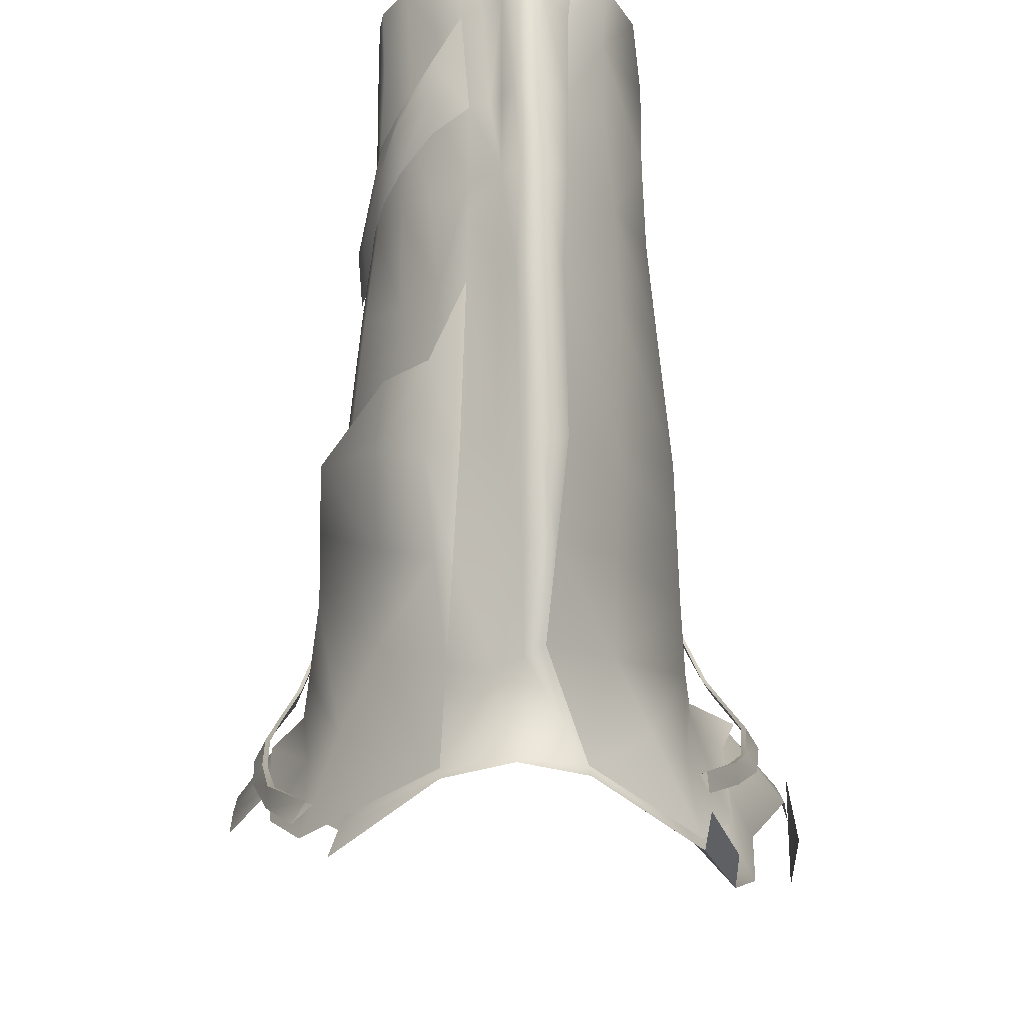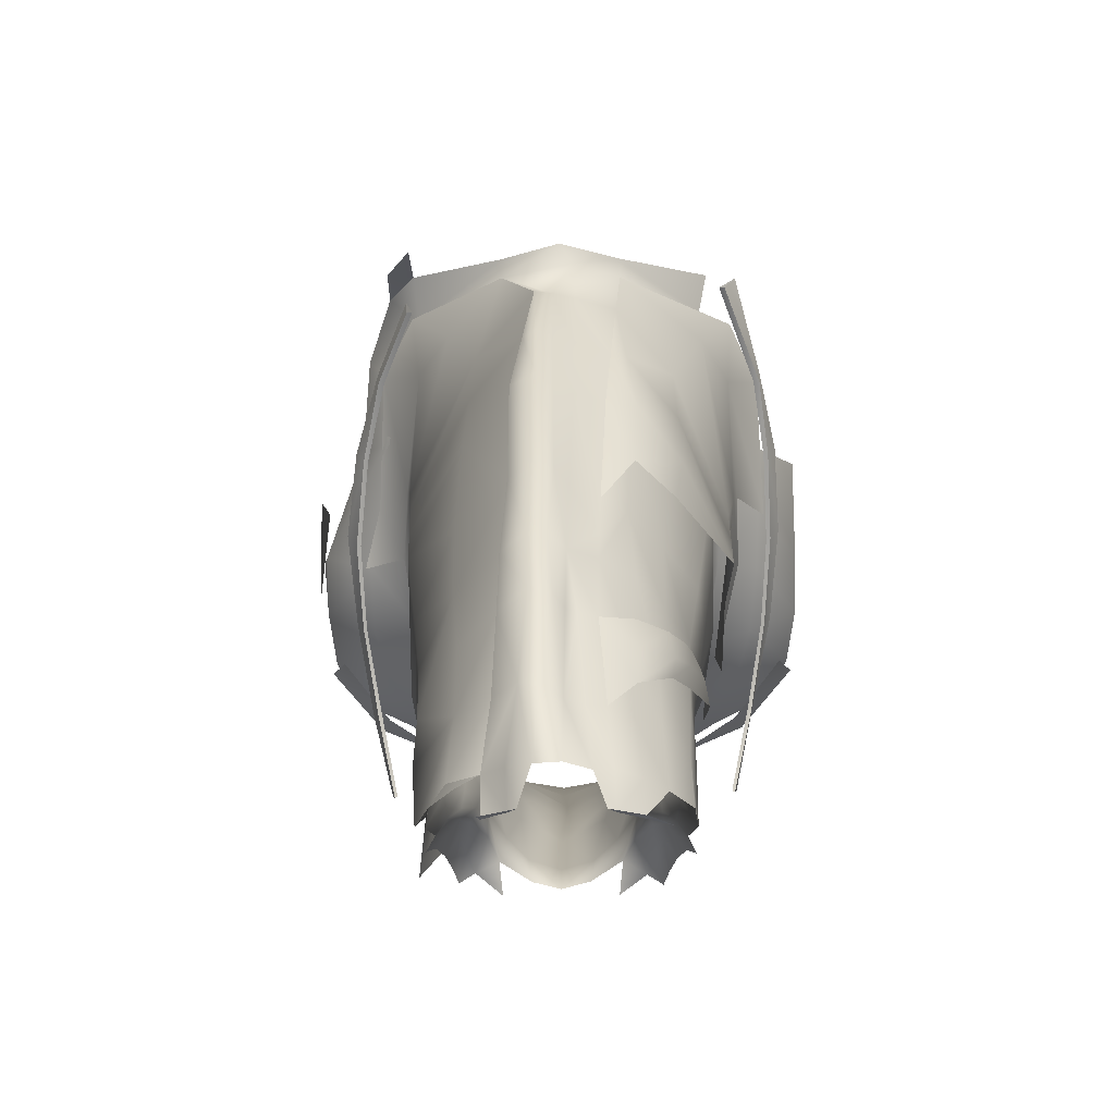
<metadata>
{"format":"obj","ext":"obj","renderer":"f3d","projection":"perspective","resolution":1024,"background":"white","views":[{"elev":-49.9,"azim":-180.0,"up":"+Z"},{"elev":72.1,"azim":1.0,"up":"+Y"}]}
</metadata>
<code>
v  -6.707 75.09 41.4
v  -6.099 78.69 45.1
v  -4.503 81.83 42.42
v  -6.721 67.3 43.88
v  -6.653 70.54 46.07
v  -6.046 74.72 48.5
v  -5.841 78.07 50.23
v  -5.732 80.9 47.67
v  -4.349 83.96 45.63
v  -5.583 83 50.16
v  -4.072 85.85 48.17
v  -5.689 81.1 51.55
v  -5.158 78.45 53.52
v  -5.171 82.35 53.65
v  -5.066 83.35 53.11
v  -5.315 86.44 54.88
v  -5.558 84.94 52.39
v  -4.001 87.63 51.16
v  -2.625 87.64 47.34
v  -2.618 86.15 44.66
v  -2.451 84.28 41.15
v  -4.445 78.71 37.77
v  -6.837 73.15 39.69
v  -4.173 88.66 53.81
v  -2.679 89.09 50.85
v  -2.954 89.7 53.69
v  -2.565 80.81 36.01
v  -4.335 76.34 34.87
v  -6.968 71.21 37.99
v  -4.226 73.98 31.98
v  -2.154 78.65 32.98
v  -1.744 76.49 29.96
v  -3.244 72.88 27.72
v  -7.184 68.9 36.39
v  -5.569 71.96 30.14
v  -7.381 68.88 28.01
v  -6.931 69.64 31.12
v  -8.679 67.42 30.24
v  -7.41 67.27 35.74
v  -8.758 65.44 35.91
v  -7.574 65.52 38.34
v  -9.4 64.25 38.44
v  -6.828 62.9 41.72
v  -6.99 63.55 42.2
v  -5.351 64.51 46.38
v  -5.271 68.19 47.95
v  -5.016 72.71 50.08
v  -4.727 75.13 52
v  -4.779 76.85 53.87
v  -5.546 78.97 55.3
v  -5.1 60.67 45.45
v  2.419 81.66 39.35
v  1.262 80.19 36.32
v  1.071 83.52 41.57
v  7.574 65.52 38.34
v  6.624 63.55 42.2
v  6.828 62.9 41.72
v  7.138 68.9 36.39
v  6.723 69.02 41.32
v  6.745 71.21 37.99
v  6.72 73.15 39.69
v  4.314 76.15 35.38
v  6.695 75.09 41.4
v  4.42 78.38 38.18
v  4.101 80.01 40.28
v  2.557 79.78 36.37
v  1.487 77.72 33.24
v  2.135 77.51 33.26
v  1.712 75.24 30.16
v  4.209 73.92 32.59
v  1.929 72.88 27.59
v  5.569 71.96 30.14
v  6.856 69.64 31.12
v  6.701 67.3 43.88
v  7.014 68.88 28.01
v  8.312 67.42 30.24
v  8.755 65.44 35.91
v  7.405 67.27 35.74
v  2.407 87.74 49.87
v  0.9975 87.25 47.35
v  1.328 88.95 51.02
v  5.145 80.87 47.89
v  5.036 79.15 46.86
v  4.629 81.94 47.11
v  4.456 83.8 48.14
v  4.388 84.43 49.17
v  3.686 85.87 49.18
v  3.832 85.6 48.37
v  2.516 87.15 48.4
v  2.374 86.28 47.13
v  3.597 84.56 47.08
v  4.271 83.18 47.11
v  5.296 78.15 47.72
v  5.408 79.8 48.66
v  5.303 77.15 48.58
v  5.864 69.97 26.1
v  1.901 73.16 26.82
v  5.574 69.64 27.73
v  -0.1349 73.73 27.35
v  -0.734 74.18 26.62
v  -4.991 84.9 52.41
v  -4.699 85.9 51.96
v  -5.008 82.95 50.17
v  -4.949 86.4 54.92
v  -4.483 83.41 53.06
v  -4.694 84.24 54.72
v  -4.394 82.36 53.72
v  -5.17 81.63 54.82
v  -4.013 80.56 53.39
v  -4.895 80.05 54.38
v  -4.618 78.45 54.36
v  -3.95 80.67 52.97
v  -3.446 79.34 52.65
v  -3.871 80.03 52.07
v  -4.773 81.14 51.49
v  -5.157 79.05 49.21
v  -5.152 80.84 47.68
v  -5.169 74.77 48.36
v  -4.5 69.43 47.1
v  -4.227 73.83 49.25
v  -3.93 77.09 50.65
v  -4.94 78.12 50.14
v  -4.801 84.08 49.41
v  -4.891 82.11 46.76
v  -5.521 78.63 45.11
v  -5.437 76.69 46.86
v  -5.781 70.59 45.93
v  -4.711 66.06 45.16
v  -3.1 68.36 47.71
v  -3.212 72.79 49.88
v  -3.308 76.06 51.25
v  -1.909 70.46 51.21
v  -5.261 79.93 43.99
v  -5.964 74.88 41.43
v  -6.071 72.93 43.56
v  -5.744 67.4 43.76
v  -6.156 69.57 40.85
v  -6.099 72.86 39.72
v  -5.599 76.53 40.06
v  -4.163 81.43 42.72
v  -4.011 83.56 45.92
v  -3.738 85.68 48.27
v  -3.675 87.45 51.27
v  -4.802 87.26 54.34
v  -3.86 88.46 53.91
v  -2.906 89.97 55.28
v  -2.01 90.49 55.14
v  -5.711 73.87 37.9
v  -3.897 78.4 38.09
v  -1.757 90.09 50.54
v  -2.122 90.62 53.63
v  -1.212 91.45 53.68
v  -0.9299 90.44 50.73
v  -0.1872 91.42 53.59
v  -0.1857 89.85 51.04
v  0.8375 90.65 53.67
v  -1.634 86.98 44.05
v  -1.542 88.57 46.72
v  -0.6495 88.34 46.8
v  -0.1892 87.73 47.19
v  -1.685 90.84 55.08
v  1.333 90.84 55.01
v  1.66 90.49 55.06
v  -5.823 71.2 35.74
v  -3.789 75.98 35.18
v  -1.585 84.82 40.54
v  -0.8786 86.91 44.14
v  -0.1855 86.37 44.53
v  0.2343 87.45 47.26
v  0.5586 89.4 51.16
v  1.562 90.38 53.53
v  2.58 89.53 53.68
v  -3.68 73.57 32.27
v  -7.099 68.62 28
v  -4.833 71.74 30.16
v  -6.333 69.02 34.36
v  -6.538 67.98 36.34
v  -6.235 70.83 38
v  -6.782 67.09 35.66
v  -6.691 65.34 38.23
v  -6.709 68.21 33.49
v  -5.432 55.38 44.93
v  -4.244 58.14 45.17
v  -7.059 57.95 43.96
v  -7.531 56.54 43.91
v  -9.607 57.77 42.63
v  -8.44 60.21 42.58
v  -9.053 62.08 40.76
v  -6.199 62.84 41.65
v  -9.182 63.96 38.3
v  -8.518 65.17 35.78
v  -8.462 66.8 33.18
v  -6.318 69.4 31.06
v  -5.479 60.83 43.27
v  -11.51 61.3 37
v  -9.794 63.84 32.75
v  -11.47 59.69 39.36
v  -11.12 57.97 41.3
v  -11.72 60.22 36.95
v  -9.502 65.7 28.86
v  -8.402 67.17 30.2
v  -0.1221 58.01 47.53
v  -2.578 56.09 46.37
v  -0.1599 55.49 46.59
v  -2.345 58.57 46.86
v  -3.61 60.72 45.23
v  -4.971 63.18 43.46
v  -6.048 64.46 42.13
v  -6.398 66.35 39.25
v  -3.183 64.64 46.15
v  -0.0024 61.91 48.89
v  -1.972 62.8 48.08
v  -2.059 66.8 49.45
v  -0.0095 66.21 50.27
v  -0.1534 69.55 52.01
v  -0.1745 74.53 54.85
v  -1.328 74.9 54.66
v  -1.527 73.17 53.43
v  -0.188 72.61 53.73
v  -3.147 75.24 51.9
v  -2.397 73.93 52.72
v  -2.619 75.92 54.06
v  -2.463 75.01 55.25
v  -3.546 75.79 54.51
v  -3.044 77.32 53.33
v  -3.896 76.98 53.94
v  -3.673 78.92 53.16
v  -4.055 78.51 53.56
v  -4.375 76.95 54.6
v  -4.167 76.06 54.97
v  4.007 76.95 54.51
v  3.676 78.51 53.53
v  4.245 78.45 54.26
v  3.512 76.98 53.86
v  3.81 76.06 54.88
v  3.177 75.79 54.44
v  3.294 78.92 53.14
v  2.667 77.32 53.32
v  2.227 75.92 53.93
v  2.128 75.02 55.13
v  4.105 83.41 53.04
v  3.493 80.03 52.06
v  4.402 81.14 51.49
v  4.002 82.36 53.63
v  3.568 80.67 52.94
v  3.633 80.56 53.36
v  3.067 79.34 52.64
v  2.776 75.24 51.9
v  2.027 73.93 52.72
v  0.9685 74.9 54.6
v  1.129 73.17 53.43
v  1.57 70.46 51.2
v  2.913 72.79 49.88
v  2.937 76.06 51.25
v  3.559 77.09 50.65
v  4.569 78.12 50.14
v  4.424 87.27 54.2
v  4.328 85.9 51.96
v  3.484 88.46 53.88
v  4.595 86.4 54.67
v  4.619 84.9 52.4
v  4.638 82.95 50.17
v  4.786 79.05 49.21
v  4.882 74.77 48.36
v  3.938 73.83 49.25
v  3.026 68.36 47.71
v  2.04 66.8 49.45
v  1.968 62.8 48.08
v  4.781 80.84 47.68
v  4.403 69.43 47.1
v  4.429 84.08 49.41
v  4.52 82.11 46.76
v  5.215 78.63 45.11
v  5.15 76.69 46.86
v  5.675 70.59 45.93
v  4.684 66.06 45.16
v  3.172 64.64 46.15
v  4.948 79.93 43.99
v  2.193 56.1 46.26
v  2.059 58.57 46.78
v  3.605 60.72 45.23
v  4.956 63.18 43.46
v  5.739 67.4 43.76
v  5.972 72.93 43.56
v  5.85 74.88 41.43
v  5.522 76.53 40.06
v  6.138 69.57 40.85
v  5.98 72.86 39.72
v  5.487 73.87 37.9
v  6.11 70.83 38
v  6.163 66.35 39.25
v  6.006 64.46 42.13
v  3.805 58.14 44.99
v  5.473 60.83 43.27
v  6.194 62.84 41.65
v  6.685 65.34 38.23
v  6.196 67.98 36.34
v  5.452 71.2 35.74
v  3.695 75.97 35.28
v  3.846 78.31 38.3
v  3.546 81.39 42.81
v  1.958 77.45 33.46
v  2.204 79.67 36.76
v  7.868 60.21 42.2
v  6.508 57.95 43.62
v  4.944 55.38 44.67
v  7.012 56.4 43.53
v  9.067 57.64 42.15
v  8.368 62.07 40.4
v  8.528 63.96 38
v  8.513 65.17 35.78
v  10.57 61.32 36.43
v  8.072 66.8 33.01
v  10.25 63.92 32.87
v  10.7 59.7 38.78
v  10.41 57.98 40.74
v  5.385 69.61 30.85
v  7.003 68.2 29.87
v  3.755 71.73 29.97
v  6.629 68.21 33.49
v  5.963 69.02 34.36
v  6.777 67.09 35.66
v  3.544 73.63 32.26
v  0.9984 85.7 44.67
v  1.006 85.2 43.52
v  2.102 82.92 41.9
v  -0.0192 75.37 29.75
v  -0.9772 76.14 29.87
v  2.415 84.84 45.09
v  2.033 86.26 47.88
v  3.508 83.51 45.88
v  3.193 85.32 48.5
v  3.307 87.18 51.38
v  2.272 88.16 51.22
v  2.572 89.97 55.14
v  4.521 80.05 54.27
v  4.808 81.63 54.71
v  4.33 84.24 54.58
v  -3.294 73.16 26.95
v  -8.511 67.82 26.61
v  -7.32 69.97 26.44
v  -0.1347 83.95 41.19
v  -0.0372 80.77 36.2
v  -0.7111 84.64 40.75
v  -0.8528 81.06 35.79
v  -1.52 81.27 35.59
v  -0.915 78.6 32.83
v  -0.0282 78.1 32.9
v  -1.601 78.88 32.77
v  -3.039 90.22 55.25
v  2.703 90.22 55.09
v  3.73 89.39 55.28
v  -10.26 56.41 42.66
v  9.633 56.41 42.12
v  5.269 56.41 45.09
v  8.44 55.53 43.45
v  7.931 57.94 43.57
v  10.67 57.22 40.99
v  9.934 59.62 41.17
v  -11.67 59.47 34.21
v  -11.74 60.88 38.72
v  -11.85 61.82 34.44
v  -11.36 57.21 41.56
v  -8.48 57.94 44
v  -10.61 59.61 41.71
v  -8.998 55.53 43.9
v  -5.728 56.4 45.37
v  -8.514 69.88 26.31
v  -7.435 72.19 26.21
v  -8.655 60.84 44.46
v  -9.369 62.66 40.86
v  -9.52 62.67 40.87
v  -8.821 60.82 44.52
v  -7.833 60.18 48.16
v  -7.967 60.14 48.22
v  -8.488 69.29 31.3
v  -7.214 71.38 28.76
v  -7.449 71.48 28.81
v  -8.745 69.34 31.33
v  -9.273 66.9 34.15
v  -9.47 66.94 34.18
v  -9.62 64.87 37.55
v  -9.802 64.92 37.55
v  8.342 68.74 30.73
v  8.854 66.94 33.54
v  9.203 66.46 33.03
v  8.397 68.22 30.12
v  6.604 71.46 27.35
v  7.093 71.03 26.7
v  8.494 60.83 43.91
v  7.754 60.22 47.7
v  7.87 59.56 47.49
v  8.592 60.18 43.63
v  8.979 62.68 40.22
v  9.289 62.08 39.81
v  9.099 64.93 36.88
v  9.513 64.4 36.25
v  -8.832 68.82 30.73
v  -7.525 71.04 28.16
v  -9.863 66.46 33.67
v  -10.28 64.4 36.93
v  -9.854 62.07 40.47
v  -9.107 60.18 44.25
v  -8.094 59.48 48.02
v  8.655 66.91 33.52
v  8.084 68.69 30.71
v  6.368 71.37 27.32
v  7.618 60.26 47.65
v  8.325 60.84 43.85
v  8.827 62.67 40.22
v  8.918 64.87 36.89
g horse
f 1 2 3
f 1 4 5
f 5 2 1
f 5 6 2
f 7 2 6
f 7 8 2
f 8 9 2
f 2 9 3
f 10 11 9
f 10 9 8
f 10 8 12
f 12 8 7
f 7 13 12
f 14 12 13
f 15 14 16
f 15 12 14
f 15 17 12
f 12 17 10
f 17 18 10
f 10 18 11
f 18 19 11
f 19 20 11
f 11 20 9
f 20 21 9
f 9 21 3
f 22 3 21
f 1 3 22
f 1 22 23
f 16 18 17
f 15 16 17
f 16 24 18
f 24 25 18
f 19 18 25
f 26 25 24
f 22 21 27
f 28 22 27
f 23 22 28
f 23 28 29
f 29 28 30
f 31 30 28
f 30 31 32
f 33 30 32
f 28 27 31
f 4 1 23
f 4 23 29
f 4 29 34
f 29 30 34
f 34 30 35
f 35 30 33
f 33 36 35
f 36 37 35
f 38 37 36
f 39 37 38
f 39 38 40
f 40 41 39
f 42 41 40
f 37 34 35
f 39 34 37
f 39 41 34
f 34 41 43
f 34 43 44
f 4 34 44
f 44 45 4
f 45 5 4
f 46 5 45
f 47 5 46
f 5 47 6
f 47 48 6
f 6 48 7
f 49 7 48
f 49 13 7
f 13 49 50
f 50 14 13
f 45 44 51
f 52 53 54
f 55 56 57
f 55 58 56
f 58 59 56
f 60 59 58
f 61 59 60
f 61 60 62
f 63 61 62
f 63 62 64
f 64 65 63
f 64 52 65
f 52 64 66
f 53 52 66
f 66 67 53
f 67 66 68
f 67 68 69
f 68 70 69
f 69 70 71
f 71 70 72
f 63 59 61
f 58 73 72
f 72 60 58
f 70 60 72
f 62 60 70
f 62 70 68
f 66 62 68
f 64 62 66
f 56 59 74
f 75 71 72
f 73 75 72
f 73 76 75
f 73 77 76
f 78 77 73
f 58 78 73
f 55 78 58
f 79 80 81
f 82 83 84
f 84 85 82
f 82 85 86
f 85 87 86
f 87 85 88
f 79 87 88
f 79 88 89
f 79 89 80
f 89 90 80
f 89 91 90
f 91 89 88
f 88 92 91
f 92 88 85
f 84 92 85
f 93 83 82
f 94 93 82
f 82 86 94
f 95 93 94
f 96 97 98
f 99 97 100
f 71 97 99
f 98 97 71
f 101 102 103
f 104 102 101
f 105 104 101
f 106 104 105
f 106 105 107
f 108 106 107
f 109 108 107
f 110 108 109
f 110 109 111
f 101 103 105
f 112 113 109
f 112 109 107
f 112 107 114
f 107 105 114
f 114 105 115
f 105 103 115
f 115 103 116
f 116 103 117
f 118 119 120
f 120 121 118
f 118 121 122
f 121 114 122
f 122 114 115
f 116 122 115
f 122 116 118
f 103 102 123
f 124 103 123
f 103 124 117
f 117 124 125
f 117 125 116
f 116 125 126
f 118 116 126
f 118 126 127
f 119 118 127
f 119 127 128
f 129 119 128
f 129 120 119
f 130 120 129
f 130 121 120
f 131 121 130
f 121 131 114
f 114 131 113
f 113 112 114
f 129 132 130
f 125 124 133
f 134 125 133
f 134 126 125
f 135 126 134
f 127 126 135
f 136 127 135
f 128 127 136
f 136 135 137
f 135 138 137
f 138 135 134
f 139 138 134
f 134 133 139
f 140 139 133
f 124 140 133
f 140 124 141
f 124 123 141
f 141 123 142
f 102 142 123
f 142 102 143
f 144 143 102
f 143 144 145
f 146 147 26
f 138 139 148
f 139 149 148
f 139 140 149
f 149 140 21
f 141 21 140
f 20 21 141
f 142 20 141
f 19 20 142
f 143 19 142
f 19 143 25
f 145 25 143
f 26 25 145
f 150 25 26
f 150 26 151
f 152 150 151
f 152 153 150
f 154 153 152
f 155 153 154
f 156 155 154
f 20 157 21
f 153 158 150
f 159 155 160
f 155 159 153
f 158 153 159
f 159 157 158
f 158 157 20
f 158 20 19
f 19 150 158
f 25 150 19
f 26 147 151
f 161 151 147
f 151 161 152
f 156 162 163
f 164 138 148
f 148 165 164
f 148 149 165
f 165 149 27
f 149 21 27
f 166 27 21
f 21 157 166
f 167 166 157
f 167 157 159
f 159 168 167
f 159 160 168
f 160 169 168
f 155 169 160
f 169 155 170
f 170 155 156
f 156 171 170
f 156 163 171
f 163 172 171
f 164 165 173
f 33 174 175
f 175 173 33
f 176 173 175
f 164 173 176
f 176 177 164
f 164 177 178
f 179 180 177
f 179 177 176
f 179 176 181
f 175 181 176
f 182 183 184
f 182 184 185
f 186 185 184
f 186 184 187
f 187 188 186
f 188 187 189
f 188 189 190
f 190 189 180
f 190 180 191
f 191 180 179
f 179 192 191
f 192 179 181
f 181 193 192
f 175 193 181
f 174 193 175
f 184 183 194
f 187 184 194
f 187 194 189
f 195 192 196
f 195 191 192
f 195 190 191
f 197 190 195
f 197 188 190
f 198 188 197
f 186 188 198
f 195 199 197
f 192 200 196
f 192 201 200
f 192 193 201
f 201 193 174
f 174 200 201
f 202 203 204
f 203 202 205
f 203 205 183
f 183 205 206
f 206 194 183
f 194 206 207
f 207 189 194
f 189 207 208
f 208 180 189
f 180 208 209
f 177 180 209
f 137 177 209
f 177 137 178
f 138 178 137
f 164 178 138
f 210 207 206
f 202 211 205
f 205 211 212
f 212 206 205
f 206 212 210
f 213 210 212
f 213 214 215
f 213 212 214
f 214 212 211
f 216 217 218
f 216 218 219
f 219 218 215
f 215 218 132
f 213 215 132
f 132 129 213
f 213 129 210
f 129 128 210
f 210 128 207
f 208 207 128
f 208 128 136
f 208 136 209
f 209 136 137
f 220 113 131
f 220 131 130
f 221 220 130
f 221 130 132
f 221 132 218
f 221 218 217
f 221 217 222
f 223 224 222
f 224 225 222
f 224 226 225
f 226 227 225
f 228 227 226
f 228 109 227
f 111 109 228
f 228 229 111
f 226 229 228
f 230 229 226
f 230 226 224
f 109 113 227
f 227 113 225
f 220 225 113
f 220 222 225
f 220 221 222
f 231 232 233
f 231 234 232
f 231 235 234
f 234 235 236
f 237 234 238
f 234 236 238
f 238 236 239
f 236 240 239
f 241 242 243
f 241 244 242
f 244 245 242
f 246 245 244
f 245 246 247
f 247 246 237
f 247 237 238
f 238 248 247
f 239 248 238
f 249 248 239
f 250 249 239
f 251 249 250
f 250 216 251
f 251 216 219
f 251 219 215
f 251 215 252
f 252 249 251
f 253 249 252
f 248 249 253
f 254 248 253
f 247 248 254
f 254 242 247
f 245 247 242
f 255 254 253
f 255 242 254
f 255 256 242
f 242 256 243
f 257 258 259
f 258 257 260
f 258 260 261
f 260 241 261
f 261 241 262
f 262 241 243
f 243 263 262
f 256 263 243
f 256 264 263
f 255 264 256
f 265 264 255
f 255 253 265
f 253 266 265
f 252 266 253
f 266 252 267
f 215 267 252
f 214 267 215
f 267 214 268
f 268 214 211
f 262 263 269
f 270 264 265
f 265 266 270
f 261 271 258
f 261 262 271
f 262 272 271
f 272 262 269
f 269 273 272
f 273 269 263
f 273 263 274
f 263 264 274
f 264 275 274
f 264 270 275
f 270 276 275
f 270 266 276
f 276 266 277
f 266 267 277
f 277 267 268
f 272 273 278
f 279 202 204
f 202 279 280
f 211 202 280
f 211 280 268
f 281 268 280
f 268 281 277
f 282 277 281
f 276 277 282
f 282 283 276
f 275 276 283
f 275 283 284
f 274 275 284
f 274 284 285
f 274 285 273
f 286 273 285
f 284 283 287
f 287 285 284
f 287 288 285
f 288 286 285
f 286 288 289
f 288 290 289
f 287 290 288
f 291 290 287
f 283 291 287
f 292 291 283
f 292 283 282
f 279 293 280
f 280 293 281
f 294 281 293
f 281 294 282
f 295 282 294
f 282 295 292
f 296 292 295
f 292 296 291
f 296 297 291
f 291 297 290
f 297 298 290
f 289 290 298
f 299 289 298
f 299 286 289
f 300 286 299
f 301 286 300
f 302 300 299
f 300 302 303
f 304 294 305
f 304 295 294
f 293 305 294
f 306 305 293
f 307 305 306
f 307 308 305
f 305 308 304
f 304 308 309
f 304 309 295
f 309 296 295
f 309 310 296
f 310 311 296
f 311 310 312
f 311 312 313
f 313 312 314
f 309 315 310
f 312 310 315
f 316 315 309
f 309 308 316
f 317 318 98
f 317 98 319
f 317 319 320
f 320 319 321
f 321 322 320
f 297 322 321
f 296 322 297
f 296 311 322
f 313 322 311
f 322 313 320
f 318 320 313
f 317 320 318
f 321 298 297
f 323 298 321
f 323 321 319
f 299 298 323
f 299 323 302
f 302 323 69
f 323 319 69
f 69 319 71
f 98 71 319
f 168 324 325
f 326 325 324
f 54 325 326
f 54 326 303
f 54 303 53
f 302 53 303
f 53 302 67
f 67 302 69
f 67 69 327
f 71 327 69
f 99 327 71
f 328 327 99
f 328 99 33
f 328 33 32
f 33 173 32
f 173 31 32
f 31 173 165
f 165 27 31
f 326 324 329
f 324 330 329
f 80 330 324
f 300 303 301
f 301 303 326
f 326 331 301
f 329 331 326
f 329 332 331
f 329 330 332
f 330 333 332
f 333 330 334
f 80 334 330
f 334 80 81
f 273 286 278
f 286 301 278
f 301 272 278
f 331 272 301
f 331 271 272
f 332 271 331
f 332 258 271
f 258 332 333
f 259 258 333
f 334 259 333
f 334 172 259
f 334 81 172
f 172 81 171
f 170 171 81
f 81 169 170
f 80 169 81
f 168 169 80
f 168 80 324
f 163 335 172
f 172 335 259
f 246 336 233
f 246 233 232
f 246 232 237
f 232 234 237
f 336 246 337
f 337 246 244
f 338 337 244
f 241 338 244
f 260 338 241
f 339 174 33
f 339 33 100
f 100 33 99
f 174 340 200
f 341 340 174
f 339 341 174
f 342 343 344
f 344 343 345
f 345 346 344
f 347 346 345
f 345 343 347
f 347 343 348
f 346 31 27
f 166 346 27
f 344 346 166
f 167 344 166
f 167 168 344
f 344 168 342
f 325 342 168
f 342 325 54
f 343 342 54
f 343 54 53
f 53 348 343
f 53 67 348
f 67 327 348
f 328 348 327
f 347 348 328
f 328 349 347
f 349 346 347
f 346 349 31
f 31 349 32
f 328 32 349
f 144 102 104
f 161 146 350
f 146 161 147
f 351 163 162
f 351 335 163
f 352 335 351
f 186 353 185
f 353 186 198
f 308 354 316
f 354 308 307
f 355 356 357
f 358 357 356
f 357 358 359
f 360 361 362
f 363 364 365
f 364 363 366
f 366 367 364
f 341 368 340
f 341 369 368
f 370 371 372
f 370 372 373
f 374 370 373
f 374 373 375
f 376 377 378
f 376 378 379
f 380 376 379
f 380 379 381
f 381 382 380
f 383 382 381
f 372 382 383
f 371 382 372
f 384 385 386
f 384 386 387
f 387 388 384
f 389 388 387
f 390 391 392
f 390 392 393
f 394 390 393
f 394 393 395
f 396 394 395
f 396 395 397
f 397 385 396
f 386 385 397
f 398 378 399
f 379 378 398
f 400 379 398
f 381 379 400
f 381 400 401
f 381 401 383
f 402 383 401
f 372 383 402
f 403 372 402
f 373 372 403
f 404 373 403
f 375 373 404
f 370 374 404
f 370 404 403
f 371 370 403
f 371 403 402
f 382 371 402
f 382 402 401
f 401 380 382
f 400 380 401
f 398 380 400
f 376 380 398
f 377 376 398
f 377 398 399
f 405 385 384
f 405 384 406
f 388 406 384
f 407 406 388
f 390 408 391
f 409 408 390
f 394 409 390
f 410 409 394
f 410 394 411
f 411 394 396
f 396 405 411
f 405 396 385
f 405 406 386
f 386 406 387
f 407 387 406
f 407 389 387
f 408 409 392
f 392 409 393
f 409 410 393
f 393 410 395
f 410 411 395
f 395 411 397
f 405 397 411
f 405 386 397

</code>
